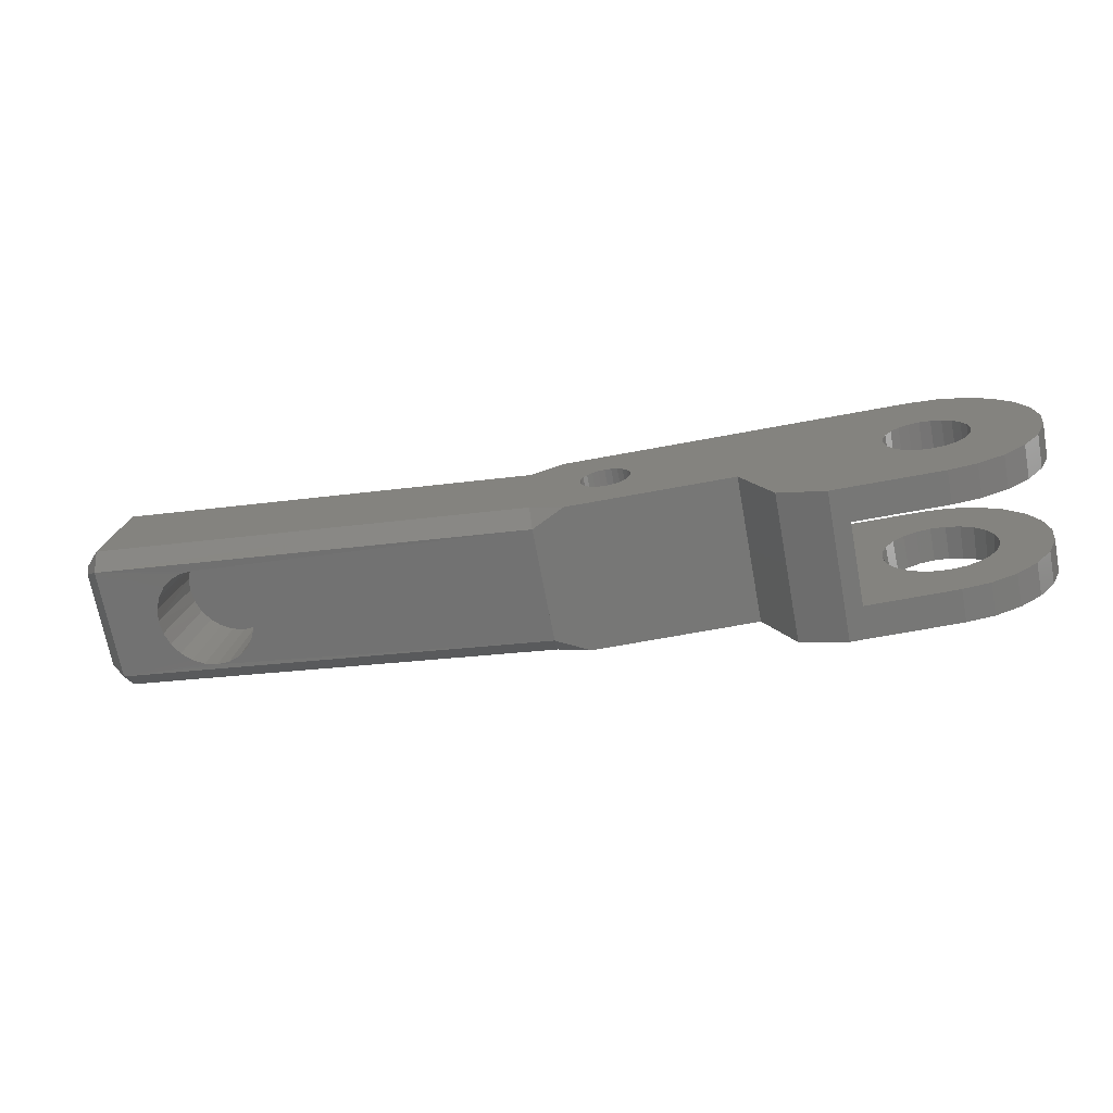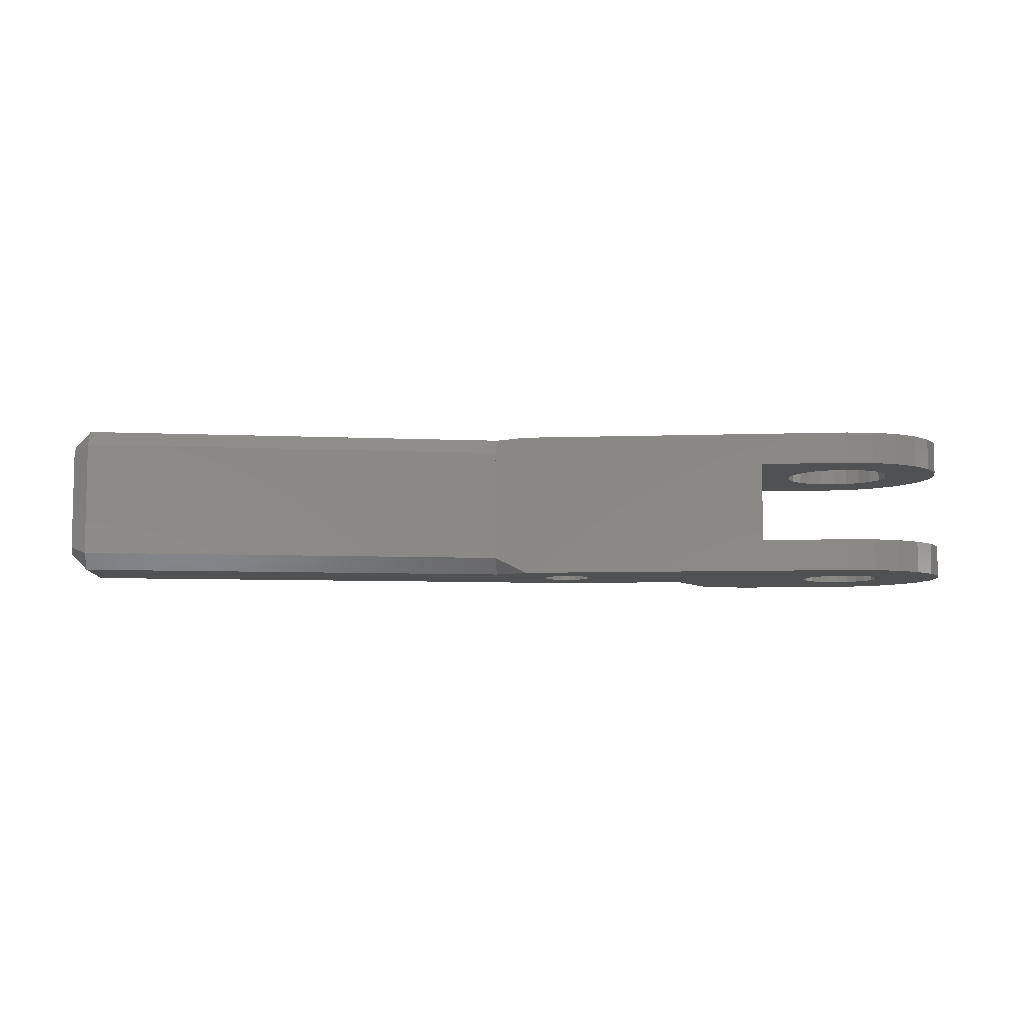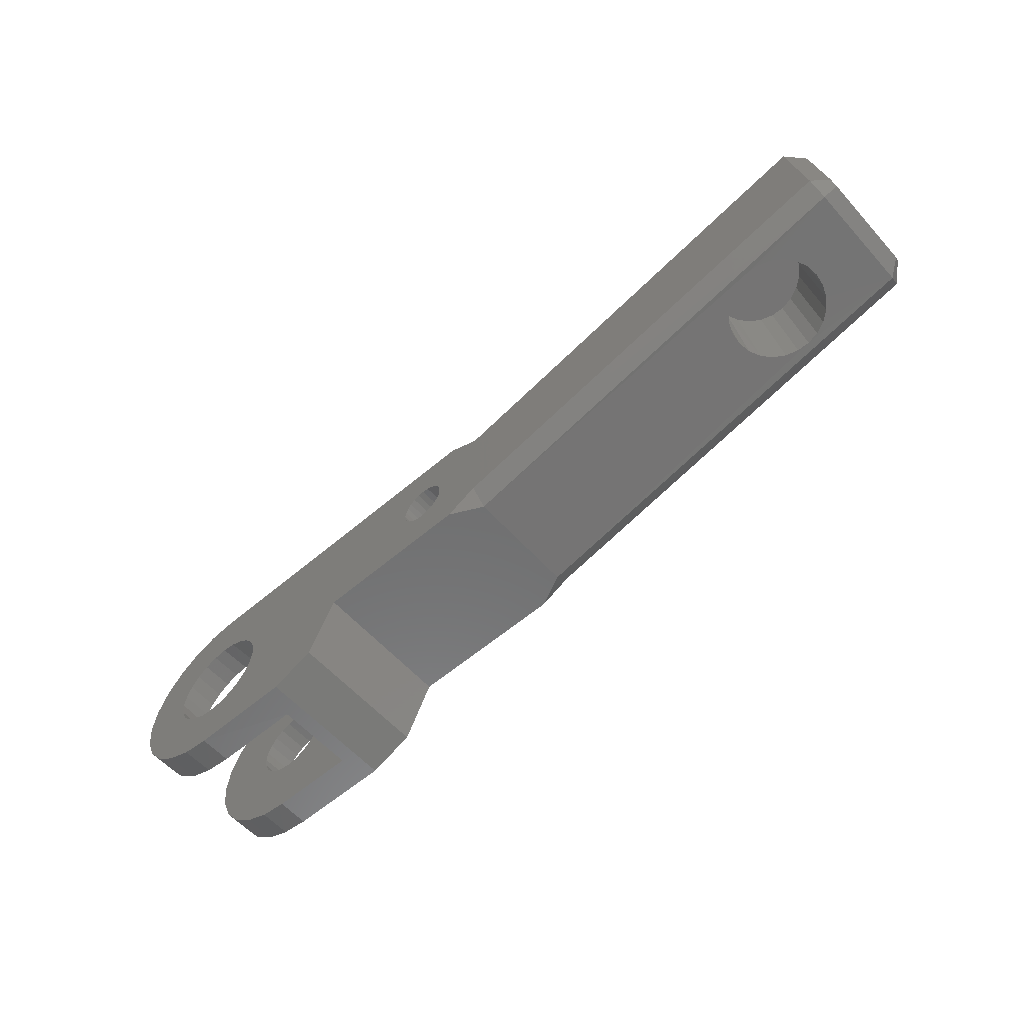
<metadata>
{"format":"stl","ext":"stl","renderer":"f3d","projection":"perspective","resolution":1024,"background":"white","views":[{"elev":-69.6,"azim":-169.5,"up":"+Y"},{"elev":-7.3,"azim":-174.5,"up":"+Z"},{"elev":-58.4,"azim":41.4,"up":"+Y"}]}
</metadata>
<code>
# stl→obj: 318 verts, 666 faces
v 65.69 42.64 -9.518
v 70.29 43.67 -10.14
v 69.83 43.56 -9.518
v 47.66 32.84 -8.5
v 66.48 37.02 -14.12
v 65.98 36.91 -13.48
v 65.55 36.82 -11.92
v 65.65 36.84 -11.11
v 65.94 36.91 -10.35
v 64.93 42.47 -10.86
v 73.45 46.74 -15.5
v 47.66 39.84 -16.5
v 47.66 40.84 -15.5
v 71.16 38.06 -13.5
v 70.69 37.96 -14.12
v 74.84 38.86 -15.5
v 69.83 43.56 -13.76
v 70.09 37.83 -14.6
v 67 42.93 -8.742
v 69.22 43.43 -9.041
v 68.52 43.27 -8.742
v 64.93 42.47 -12.42
v 70.29 43.67 -13.14
v 70.59 43.73 -12.42
v 65.22 42.54 -13.14
v 66.29 42.78 -14.24
v 68.52 43.27 -14.54
v 69.22 43.43 -14.24
v 66.29 42.78 -9.041
v 47.66 32.84 -15.5
v 47.66 33.84 -16.5
v 65.69 42.64 -13.76
v 74.84 38.86 -8.5
v 71.22 38.08 -10.37
v 71.51 38.14 -11.13
v 65.22 42.54 -10.14
v 70.59 43.73 -10.86
v 67.86 37.33 -14.9
v 67.12 37.17 -14.6
v 69.38 37.67 -14.9
v 68.62 37.5 -15
v 67.76 43.1 -8.639
v 67.8 37.32 -8.889
v 64.83 42.45 -11.64
v 70.69 43.75 -11.64
v 21.38 33.46 -9.5
v 21.81 32.69 -7.5
v 21.72 32.64 -9.5
v 21.48 33.49 -7.5
v 22.33 32.01 -7.5
v 22.26 31.94 -9.5
v 44.46 37.59 -7.5
v 44.22 37.9 -16.5
v 44.46 37.59 -16.5
v 44.22 37.9 -7.5
v 43.16 35.34 -16.5
v 43.55 35.39 -7.5
v 43.55 35.39 -16.5
v 43.16 35.34 -7.5
v 70.74 37.97 -9.718
v 70.11 37.83 -9.214
v 73.62 45.75 -16.5
v 74.66 39.84 -16.5
v 74.59 40.25 -15.5
v 74.66 39.84 -15.09
v 73.69 45.34 -15.5
v 73.62 45.75 -15.09
v 73.62 45.75 -8.914
v 73.62 45.75 -7.5
v 73.45 46.74 -8.5
v 74.66 39.84 -7.5
v 74.66 39.84 -8.914
v 74.59 40.25 -8.5
v 73.69 45.34 -8.5
v 22.98 28.06 -16.5
v 21.41 28.71 -14.5
v 21.41 28.71 -16.5
v 22.98 28.06 -14.5
v 42.78 35.39 -7.5
v 42.78 35.39 -16.5
v 71.48 38.14 -12.75
v 42.1 35.78 -7.5
v 42.41 35.54 -16.5
v 42.1 35.78 -16.5
v 42.41 35.54 -7.5
v 43.16 38.34 -7.5
v 42.78 38.29 -16.5
v 43.16 38.34 -16.5
v 42.78 38.29 -7.5
v 33.56 35.62 -9.5
v 33.25 36.86 -14.5
v 33.56 35.62 -14.5
v 33.25 36.86 -9.5
v 27.07 36.75 -9.5
v 26.31 37.2 -7.5
v 26.36 37.29 -9.5
v 27 36.68 -7.5
v 43.91 38.14 -7.5
v 43.91 38.14 -16.5
v 47.66 33.84 -7.5
v 47.66 39.84 -7.5
v 47.66 40.84 -8.5
v 20.07 38.94 -16.5
v 21.41 39.97 -14.5
v 21.41 39.97 -16.5
v 20.07 38.94 -14.5
v 68.59 37.49 -8.785
v 71.6 38.16 -11.94
v 32.04 29.58 -9.5
v 32.73 30.65 -14.5
v 32.04 29.58 -14.5
v 32.73 30.65 -9.5
v 22.98 28.08 -9.5
v 21.41 28.71 -7.5
v 21.42 28.72 -9.5
v 22.98 28.06 -7.5
v 27.96 34.34 -7.5
v 27.95 35.22 -9.5
v 28.06 34.34 -9.5
v 27.85 35.2 -7.5
v 66.43 37.01 -9.701
v 69.38 37.67 -8.896
v 67.76 43.1 -14.64
v 27.08 33.7 -14.5
v 26.83 33.09 -16.5
v 26.83 33.09 -14.5
v 27.08 33.7 -16.5
v 65.66 36.84 -12.73
v 67 42.93 -14.54
v 18.39 32.66 -14.5
v 18.16 34.34 -16.5
v 18.39 32.66 -16.5
v 18.16 34.34 -14.5
v 32.73 38.03 -14.5
v 32.73 38.03 -9.5
v 22.96 31.4 -9.5
v 23.01 31.48 -7.5
v 23.78 31.06 -9.5
v 23.81 31.16 -7.5
v 21.26 34.34 -9.5
v 21.48 35.2 -7.5
v 21.36 34.34 -7.5
v 21.38 35.22 -9.5
v 44.61 37.23 -7.5
v 44.61 37.23 -16.5
v 24.66 27.86 -9.5
v 24.66 27.84 -7.5
v 27.85 33.49 -7.5
v 27.95 33.46 -9.5
v 22.5 33.09 -16.5
v 22.9 32.58 -14.5
v 22.9 32.58 -16.5
v 22.5 33.09 -14.5
v 25.54 31.06 -9.5
v 26.31 31.48 -7.5
v 26.36 31.4 -9.5
v 25.52 31.16 -7.5
v 22.25 33.7 -16.5
v 22.25 33.7 -14.5
v 22.16 34.34 -16.5
v 22.16 34.34 -14.5
v 25.52 37.53 -7.5
v 25.54 37.63 -9.5
v 24.66 37.64 -7.5
v 24.66 37.74 -9.5
v 43.55 38.29 -16.5
v 43.55 38.29 -7.5
v 33.56 33.07 -9.5
v 33.66 34.34 -14.5
v 33.56 33.07 -14.5
v 33.66 34.34 -9.5
v 42.41 38.14 -7.5
v 42.1 37.9 -16.5
v 42.41 38.14 -16.5
v 42.1 37.9 -7.5
v 30.16 27.84 -14.5
v 24.66 27.84 -16.5
v 30.16 27.84 -16.5
v 24.66 27.84 -14.5
v 27.61 36.04 -9.5
v 27.52 35.99 -7.5
v 18.39 36.03 -16.5
v 18.39 36.03 -14.5
v 67.06 37.15 -9.202
v 19.03 37.59 -16.5
v 19.03 37.59 -14.5
v 31.16 27.84 -7.5
v 31.16 27.84 -16.5
v 30.16 27.84 -9.5
v 30.16 27.84 -7.5
v 33.25 31.83 -14.5
v 33.25 31.83 -9.5
v 20.08 38.93 -9.5
v 21.41 39.97 -7.5
v 21.42 39.96 -9.5
v 20.07 38.94 -7.5
v 18.16 34.34 -7.5
v 18.4 32.66 -9.5
v 18.39 32.66 -7.5
v 18.18 34.34 -9.5
v 19.03 37.59 -7.5
v 19.05 37.59 -9.5
v 74.61 45.93 -15.09
v 74.68 45.52 -15.5
v 27 32.01 -7.5
v 27.07 31.94 -9.5
v 27.61 32.64 -9.5
v 27.52 32.69 -7.5
v 21.81 35.99 -7.5
v 21.72 36.04 -9.5
v 23.01 37.2 -7.5
v 22.26 36.75 -9.5
v 22.96 37.29 -9.5
v 22.33 36.68 -7.5
v 23.78 37.63 -9.5
v 23.81 37.53 -7.5
v 18.39 36.03 -7.5
v 18.4 36.02 -9.5
v 20.07 29.75 -7.5
v 20.08 29.76 -9.5
v 75.58 40.42 -15.5
v 19.03 31.09 -7.5
v 19.39 30.64 -9.5
v 19.05 31.1 -9.5
v 24.66 40.84 -7.5
v 30.16 40.84 -9.5
v 29.22 40.84 -9.5
v 45.66 40.84 -7.5
v 24.66 40.84 -14.5
v 45.66 40.84 -16.5
v 24.66 40.84 -16.5
v 30.16 40.84 -14.5
v 24.66 30.94 -9.5
v 24.66 31.04 -7.5
v 22.5 35.59 -16.5
v 22.25 34.99 -14.5
v 22.25 34.99 -16.5
v 22.5 35.59 -14.5
v 24.66 36.84 -14.5
v 24.02 36.76 -16.5
v 24.66 36.84 -16.5
v 24.02 36.76 -14.5
v 33.91 28.99 -7.5
v 33.91 28.99 -16.5
v 44.61 36.45 -7.5
v 44.66 36.84 -16.5
v 44.61 36.45 -16.5
v 44.66 36.84 -7.5
v 25.91 36.51 -16.5
v 25.31 36.76 -14.5
v 25.31 36.76 -16.5
v 25.91 36.51 -14.5
v 44.46 36.09 -7.5
v 44.46 36.09 -16.5
v 35.66 32.84 -7.5
v 41.71 36.45 -7.5
v 41.66 36.84 -7.5
v 41.86 36.09 -7.5
v 45.66 32.84 -7.5
v 43.91 35.54 -7.5
v 44.22 35.78 -7.5
v 22.98 40.62 -7.5
v 41.86 37.59 -7.5
v 41.71 37.23 -7.5
v 43.91 35.54 -16.5
v 22.98 40.61 -9.5
v 41.71 37.23 -16.5
v 41.66 36.84 -16.5
v 19.03 31.09 -14.5
v 19.03 31.09 -16.5
v 24.66 40.83 -9.5
v 31.17 40.05 -9.5
v 31.17 28.63 -9.5
v 32.04 39.11 -9.5
v 27.08 34.99 -14.5
v 27.16 34.34 -16.5
v 27.16 34.34 -14.5
v 27.08 34.99 -16.5
v 27.1 33.88 -14.5
v 44.22 35.78 -16.5
v 32.04 39.11 -14.5
v 31.17 40.05 -14.5
v 41.86 36.09 -16.5
v 41.71 36.45 -16.5
v 75.65 40.02 -15.09
v 75.65 40.02 -8.914
v 75.58 40.42 -8.5
v 74.68 45.52 -8.5
v 74.61 45.93 -8.914
v 31.17 28.63 -14.5
v 26.43 36.11 -16.5
v 26.28 36.22 -14.5
v 26.43 36.11 -14.5
v 35.66 32.84 -16.5
v 26.83 35.59 -14.5
v 26.83 35.59 -16.5
v 23.41 32.18 -16.5
v 23.41 32.18 -14.5
v 26.43 32.58 -16.5
v 26.43 32.58 -14.5
v 25.91 32.18 -16.5
v 25.91 32.18 -14.5
v 20.07 29.75 -14.5
v 20.07 29.75 -16.5
v 22.98 40.62 -16.5
v 22.98 40.62 -14.5
v 41.86 37.59 -16.5
v 25.31 31.93 -16.5
v 25.31 31.93 -14.5
v 24.02 31.93 -14.5
v 24.66 31.84 -14.5
v 22.9 36.11 -14.5
v 23.41 36.51 -14.5
v 24.02 31.93 -16.5
v 24.66 31.84 -16.5
v 45.66 32.84 -16.5
v 22.9 36.11 -16.5
v 23.41 36.51 -16.5
f 1 2 3
f 4 5 6
f 4 7 8
f 4 8 9
f 10 9 8
f 11 12 13
f 14 15 16
f 15 17 18
f 19 20 21
f 22 23 24
f 22 25 23
f 25 17 23
f 26 27 28
f 29 1 3
f 30 31 16
f 25 32 17
f 29 3 20
f 33 34 35
f 19 29 20
f 33 14 16
f 36 37 2
f 1 36 2
f 4 38 39
f 40 41 16
f 42 19 21
f 39 26 5
f 43 19 42
f 44 22 24
f 44 24 45
f 46 47 48
f 47 46 49
f 48 50 51
f 50 48 47
f 52 53 54
f 53 52 55
f 56 57 58
f 57 56 59
f 5 26 32
f 60 61 3
f 36 10 37
f 10 44 45
f 10 45 37
f 62 31 12
f 31 62 63
f 63 64 65
f 64 63 62
f 64 62 66
f 66 62 67
f 67 62 11
f 67 11 68
f 68 11 69
f 69 11 70
f 63 33 16
f 33 63 71
f 71 63 65
f 71 65 72
f 71 72 73
f 71 73 69
f 69 73 74
f 69 74 68
f 75 76 77
f 76 75 78
f 79 56 80
f 56 79 59
f 24 23 81
f 82 83 84
f 83 82 85
f 86 87 88
f 87 86 89
f 90 91 92
f 91 90 93
f 94 95 96
f 95 94 97
f 53 98 99
f 98 53 55
f 31 4 30
f 4 31 100
f 100 31 12
f 100 12 101
f 101 12 13
f 101 13 102
f 103 104 105
f 104 103 106
f 4 107 33
f 33 35 108
f 24 81 108
f 33 71 100
f 102 70 13
f 109 110 111
f 110 109 112
f 113 114 115
f 114 113 116
f 117 118 119
f 118 117 120
f 4 9 121
f 4 39 5
f 70 11 13
f 33 108 81
f 33 60 34
f 33 122 61
f 23 14 81
f 41 27 123
f 124 125 126
f 125 124 127
f 4 6 128
f 36 121 9
f 38 129 39
f 2 35 34
f 32 28 17
f 130 131 132
f 131 130 133
f 33 81 14
f 93 134 91
f 134 93 135
f 50 136 51
f 136 50 137
f 137 138 136
f 138 137 139
f 140 141 142
f 141 140 143
f 140 49 46
f 49 140 142
f 144 54 145
f 54 144 52
f 146 116 113
f 116 146 147
f 148 119 149
f 119 148 117
f 150 151 152
f 151 150 153
f 154 155 156
f 155 154 157
f 158 153 150
f 153 158 159
f 160 159 158
f 159 160 161
f 96 162 163
f 162 96 95
f 163 164 165
f 164 163 162
f 166 86 88
f 86 166 167
f 168 169 170
f 169 168 171
f 172 173 174
f 173 172 175
f 176 177 178
f 177 176 179
f 97 180 181
f 180 97 94
f 133 182 131
f 182 133 183
f 129 123 27
f 4 184 43
f 101 69 102
f 33 107 122
f 61 20 3
f 183 185 182
f 185 183 186
f 186 103 185
f 103 186 106
f 89 174 87
f 174 89 172
f 187 178 188
f 178 187 176
f 176 187 189
f 189 187 190
f 69 70 102
f 36 9 10
f 25 22 6
f 107 43 42
f 85 80 83
f 80 85 79
f 112 191 110
f 191 112 192
f 193 194 195
f 194 193 196
f 197 198 199
f 198 197 200
f 201 193 202
f 193 201 196
f 38 30 41
f 203 66 67
f 66 203 204
f 156 205 206
f 205 156 155
f 205 207 206
f 207 205 208
f 143 209 141
f 209 143 210
f 211 212 213
f 212 211 214
f 210 214 209
f 214 210 212
f 147 146 189
f 164 215 165
f 215 164 216
f 216 213 215
f 213 216 211
f 217 202 218
f 202 217 201
f 99 167 166
f 167 99 98
f 115 219 220
f 219 115 114
f 204 64 66
f 64 204 221
f 208 149 207
f 149 208 148
f 222 220 219
f 220 222 223
f 223 222 224
f 177 78 75
f 78 177 179
f 225 226 227
f 226 225 102
f 102 225 228
f 229 230 231
f 230 229 13
f 13 229 232
f 13 232 102
f 102 232 226
f 139 233 138
f 233 139 234
f 233 157 154
f 157 233 234
f 235 236 237
f 236 235 238
f 239 240 241
f 240 239 242
f 11 204 62
f 204 11 203
f 243 188 244
f 188 243 187
f 245 246 247
f 246 245 248
f 249 250 251
f 250 249 252
f 199 224 222
f 224 199 198
f 253 247 254
f 247 253 245
f 16 31 63
f 2 34 3
f 1 121 36
f 107 42 21
f 114 142 219
f 142 114 49
f 49 114 116
f 49 116 47
f 47 116 50
f 50 116 137
f 137 116 147
f 137 147 139
f 139 147 234
f 234 147 157
f 157 147 190
f 157 190 155
f 155 190 205
f 205 190 208
f 208 190 148
f 148 190 117
f 255 256 257
f 256 255 258
f 258 255 82
f 82 255 259
f 82 259 85
f 85 259 79
f 79 259 59
f 59 259 57
f 57 259 260
f 260 259 261
f 261 259 253
f 253 259 245
f 245 259 248
f 199 217 197
f 217 199 201
f 201 199 222
f 201 222 196
f 196 222 219
f 196 219 194
f 194 219 142
f 194 142 141
f 194 141 262
f 262 141 209
f 262 209 214
f 262 214 211
f 262 211 225
f 225 211 216
f 225 216 164
f 225 164 228
f 228 164 162
f 228 162 95
f 228 95 97
f 228 97 181
f 228 181 120
f 228 120 117
f 228 117 255
f 255 117 190
f 255 190 187
f 255 187 243
f 228 255 175
f 175 255 263
f 263 255 264
f 264 255 257
f 228 175 172
f 228 172 89
f 228 89 86
f 228 86 167
f 228 167 98
f 228 98 55
f 228 55 52
f 228 52 144
f 228 144 248
f 228 248 259
f 228 259 100
f 228 100 101
f 17 15 14
f 58 260 265
f 260 58 57
f 195 262 266
f 262 195 194
f 267 257 268
f 257 267 264
f 269 132 270
f 132 269 130
f 44 8 7
f 43 184 19
f 237 161 160
f 161 237 236
f 44 7 128
f 18 17 28
f 40 28 27
f 218 198 200
f 198 218 224
f 224 218 202
f 224 202 223
f 223 202 193
f 223 193 220
f 220 193 195
f 220 195 140
f 140 195 143
f 143 195 210
f 210 195 266
f 210 266 212
f 212 266 213
f 213 266 215
f 215 266 271
f 215 271 165
f 165 271 227
f 165 227 163
f 163 227 96
f 96 227 94
f 94 227 180
f 180 227 118
f 118 227 119
f 140 115 220
f 115 140 46
f 115 46 48
f 115 48 113
f 113 48 51
f 113 51 136
f 113 136 138
f 113 138 146
f 146 138 233
f 146 233 154
f 146 154 189
f 189 154 156
f 189 156 206
f 189 206 207
f 189 207 149
f 189 149 119
f 189 119 227
f 189 227 226
f 189 226 272
f 189 272 273
f 273 272 274
f 273 274 109
f 109 274 135
f 109 135 112
f 112 135 93
f 112 93 192
f 192 93 90
f 192 90 168
f 168 90 171
f 184 29 19
f 275 276 277
f 276 275 278
f 279 127 124
f 127 279 276
f 276 279 277
f 37 35 2
f 265 261 280
f 261 265 260
f 135 281 134
f 281 135 274
f 197 218 200
f 218 197 217
f 266 225 271
f 225 266 262
f 274 282 281
f 282 274 272
f 283 82 84
f 82 283 258
f 284 258 283
f 258 284 256
f 268 256 284
f 256 268 257
f 285 33 16
f 33 285 286
f 63 285 16
f 285 63 221
f 61 122 20
f 38 123 129
f 4 43 107
f 286 71 33
f 71 286 287
f 225 227 271
f 221 286 285
f 286 221 287
f 287 221 204
f 287 204 288
f 288 204 203
f 288 203 289
f 70 288 289
f 288 70 69
f 251 239 241
f 239 251 250
f 67 289 203
f 289 67 68
f 71 288 69
f 288 71 287
f 273 111 290
f 111 273 109
f 192 170 191
f 170 192 168
f 291 252 249
f 252 291 292
f 292 291 293
f 286 65 285
f 65 286 72
f 70 203 11
f 203 70 289
f 72 287 73
f 287 72 286
f 248 145 246
f 145 248 144
f 294 243 244
f 243 294 255
f 100 69 101
f 69 100 71
f 101 102 228
f 204 63 62
f 63 204 221
f 32 26 28
f 122 21 20
f 295 278 275
f 278 295 296
f 4 128 7
f 151 297 152
f 297 151 298
f 181 118 120
f 118 181 180
f 12 230 13
f 126 299 300
f 299 126 125
f 301 300 299
f 300 301 302
f 77 303 304
f 303 77 76
f 176 273 290
f 273 176 189
f 282 226 232
f 226 282 272
f 305 229 231
f 229 305 306
f 173 263 307
f 263 173 175
f 307 264 267
f 264 307 263
f 10 8 44
f 74 289 68
f 289 74 288
f 308 302 301
f 302 308 309
f 78 161 76
f 161 78 159
f 159 78 153
f 153 78 151
f 151 78 298
f 298 78 179
f 298 179 310
f 310 179 311
f 311 179 309
f 309 179 176
f 309 176 302
f 302 176 300
f 300 176 126
f 126 176 124
f 124 176 279
f 279 176 277
f 130 183 133
f 183 130 269
f 183 269 186
f 186 269 303
f 186 303 106
f 106 303 104
f 104 303 76
f 104 76 306
f 306 76 161
f 306 161 236
f 306 236 238
f 306 238 312
f 306 312 313
f 306 313 229
f 229 313 242
f 229 242 239
f 229 239 232
f 232 239 250
f 232 250 252
f 232 252 292
f 232 292 293
f 232 293 295
f 232 295 275
f 232 275 277
f 232 277 176
f 232 176 290
f 232 290 282
f 282 290 111
f 282 111 281
f 281 111 110
f 281 110 134
f 134 110 191
f 134 191 91
f 91 191 170
f 91 170 92
f 92 170 169
f 298 314 297
f 314 298 310
f 105 306 305
f 306 105 104
f 315 309 308
f 309 315 311
f 293 296 295
f 296 293 291
f 221 65 64
f 65 221 285
f 310 315 314
f 315 310 311
f 73 288 74
f 288 73 287
f 30 316 31
f 100 259 4
f 313 317 318
f 317 313 312
f 242 318 240
f 318 242 313
f 147 189 190
f 317 238 235
f 238 317 312
f 45 24 108
f 33 100 4
f 41 30 16
f 261 254 280
f 254 261 253
f 40 27 41
f 171 92 169
f 92 171 90
f 26 129 27
f 303 270 304
f 270 303 269
f 41 123 38
f 3 34 60
f 121 1 29
f 18 28 40
f 182 132 131
f 132 182 185
f 132 185 270
f 270 185 103
f 270 103 304
f 304 103 105
f 304 105 77
f 77 105 305
f 77 305 160
f 160 305 237
f 237 305 235
f 235 305 317
f 317 305 318
f 318 305 231
f 318 231 240
f 240 231 241
f 241 231 230
f 241 230 251
f 251 230 249
f 249 230 291
f 291 230 296
f 296 230 278
f 278 230 276
f 276 230 294
f 276 294 178
f 178 294 188
f 188 294 244
f 294 230 173
f 294 173 307
f 294 307 267
f 294 267 268
f 173 230 174
f 174 230 87
f 87 230 88
f 88 230 166
f 166 230 99
f 99 230 53
f 53 230 54
f 54 230 145
f 145 230 246
f 246 230 316
f 316 230 31
f 31 230 12
f 294 84 316
f 84 294 283
f 283 294 284
f 284 294 268
f 316 84 83
f 316 83 80
f 316 80 56
f 316 56 58
f 316 58 265
f 316 265 280
f 316 280 254
f 316 254 247
f 316 247 246
f 160 75 77
f 75 160 158
f 75 158 150
f 75 150 152
f 75 152 297
f 75 297 177
f 177 297 314
f 177 314 315
f 177 315 308
f 177 308 178
f 178 308 301
f 178 301 299
f 178 299 125
f 178 125 127
f 178 127 276
f 22 44 128
f 184 121 29
f 23 17 14
f 4 30 38
f 33 61 60
f 37 108 35
f 62 12 11
f 39 129 26
f 15 18 16
f 18 40 16
f 316 255 294
f 255 316 30
f 255 30 4
f 255 4 259
f 22 128 6
f 122 107 21
f 25 6 5
f 32 25 5
f 45 108 37
f 4 121 184

</code>
